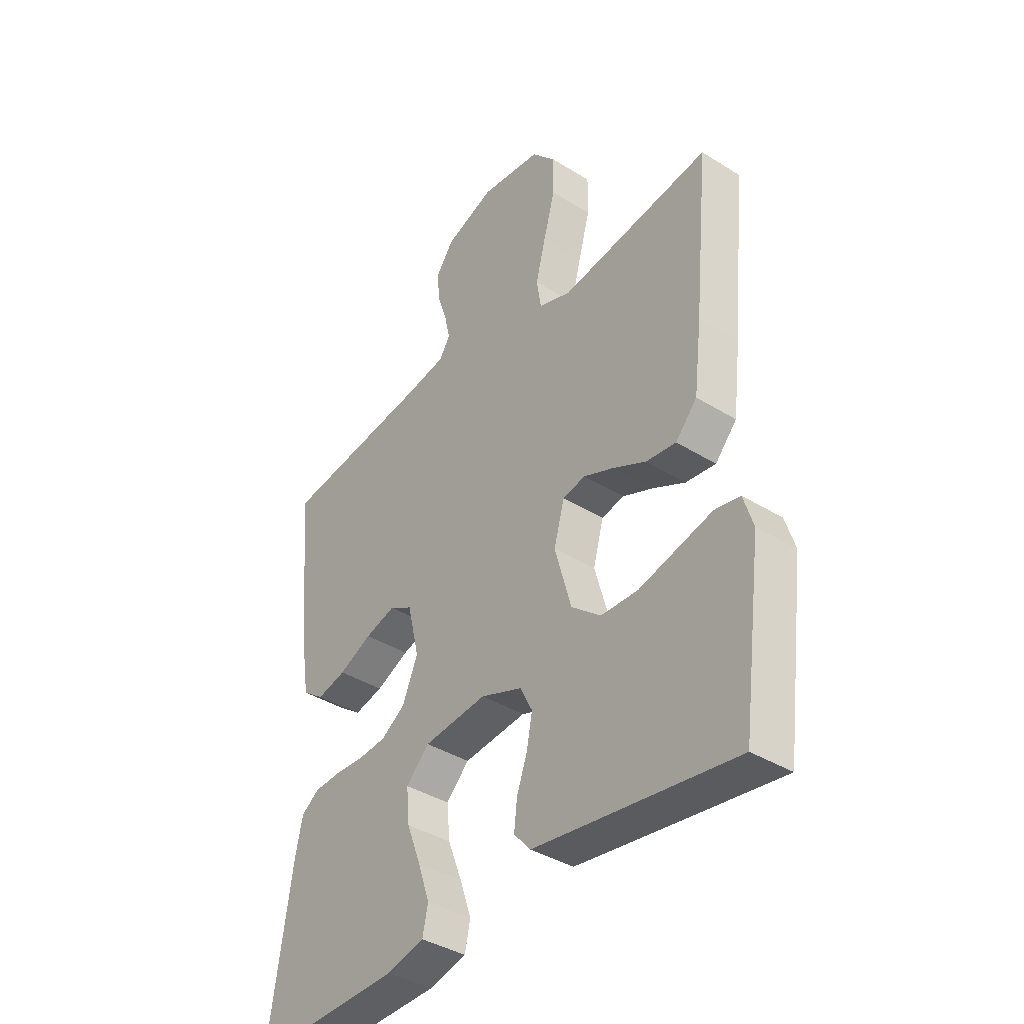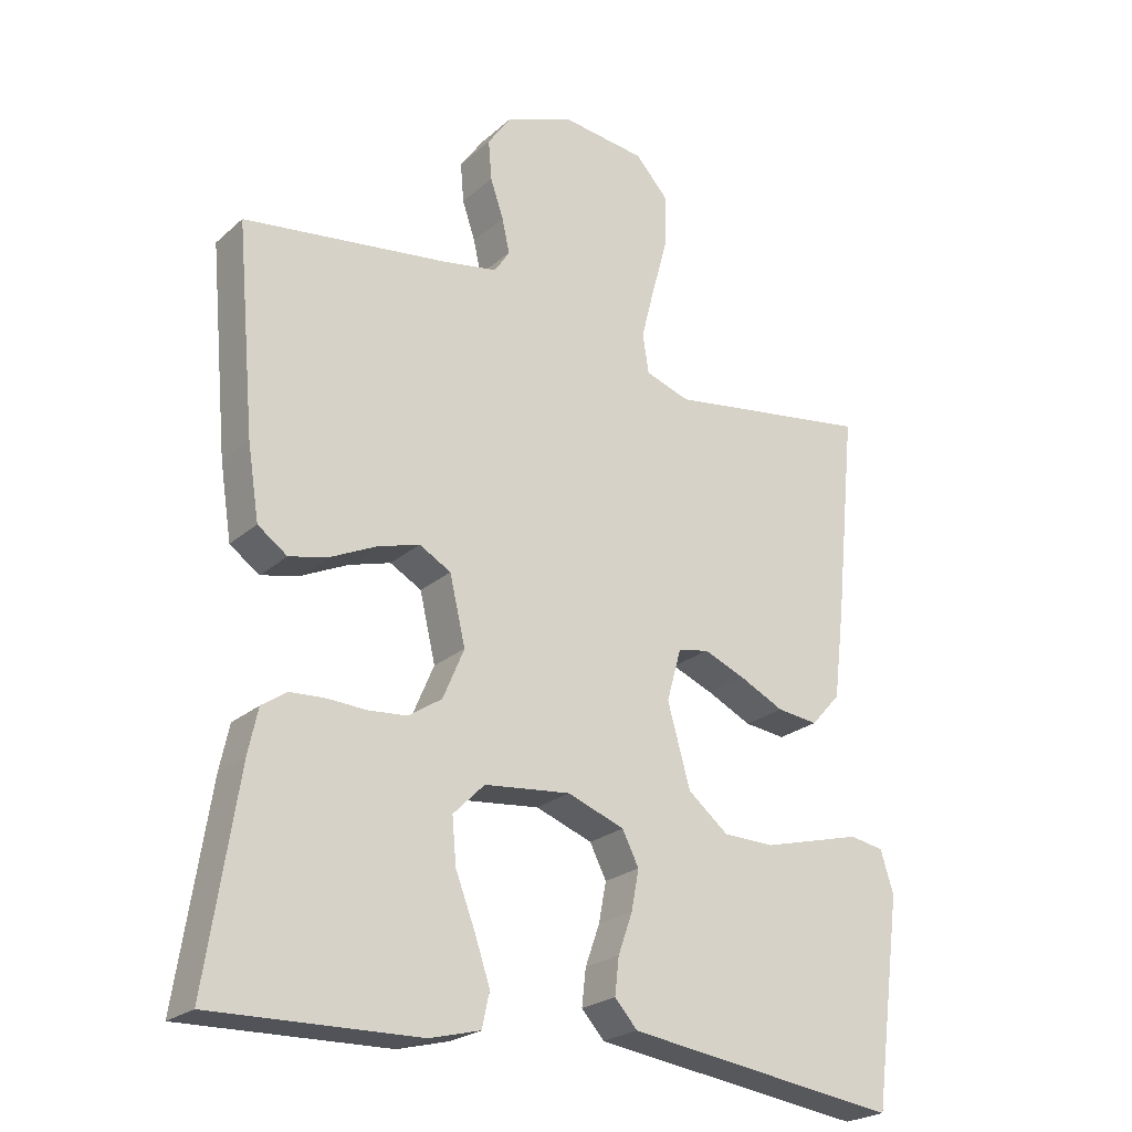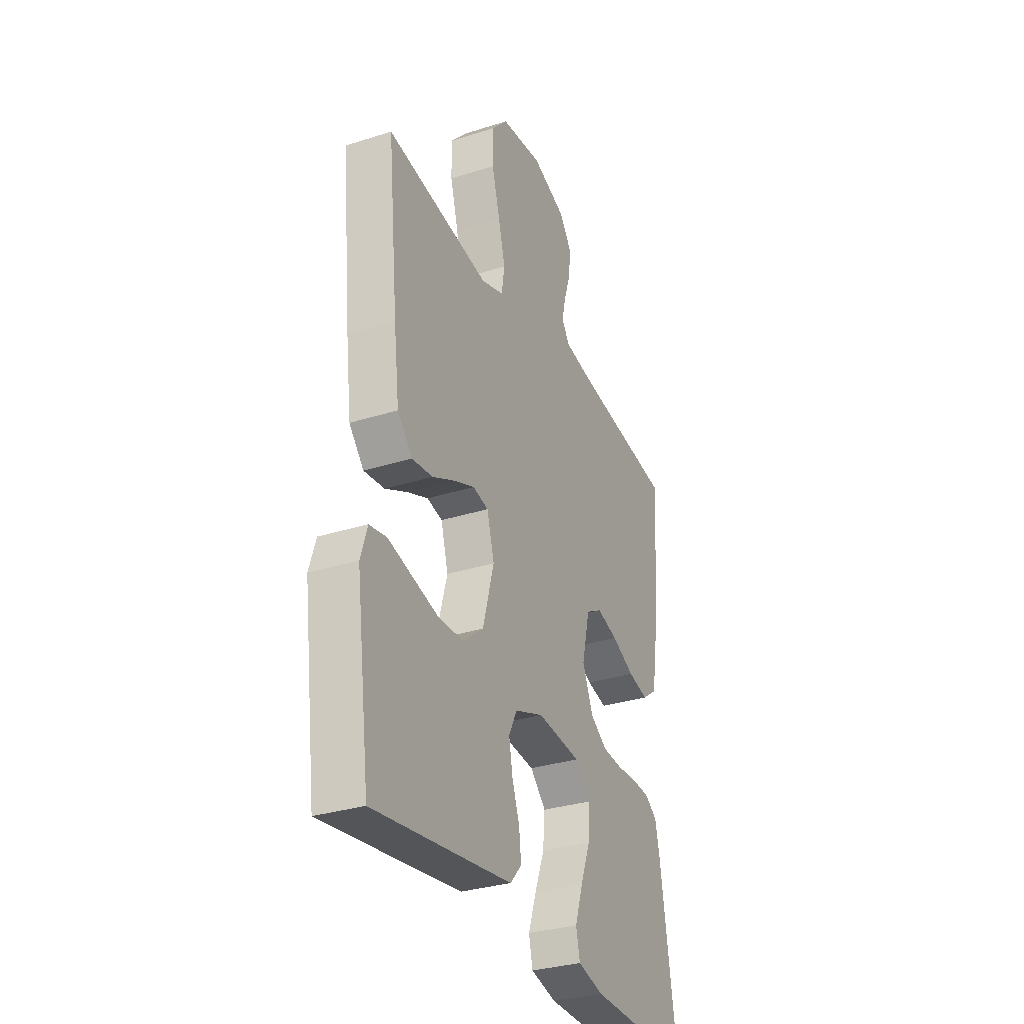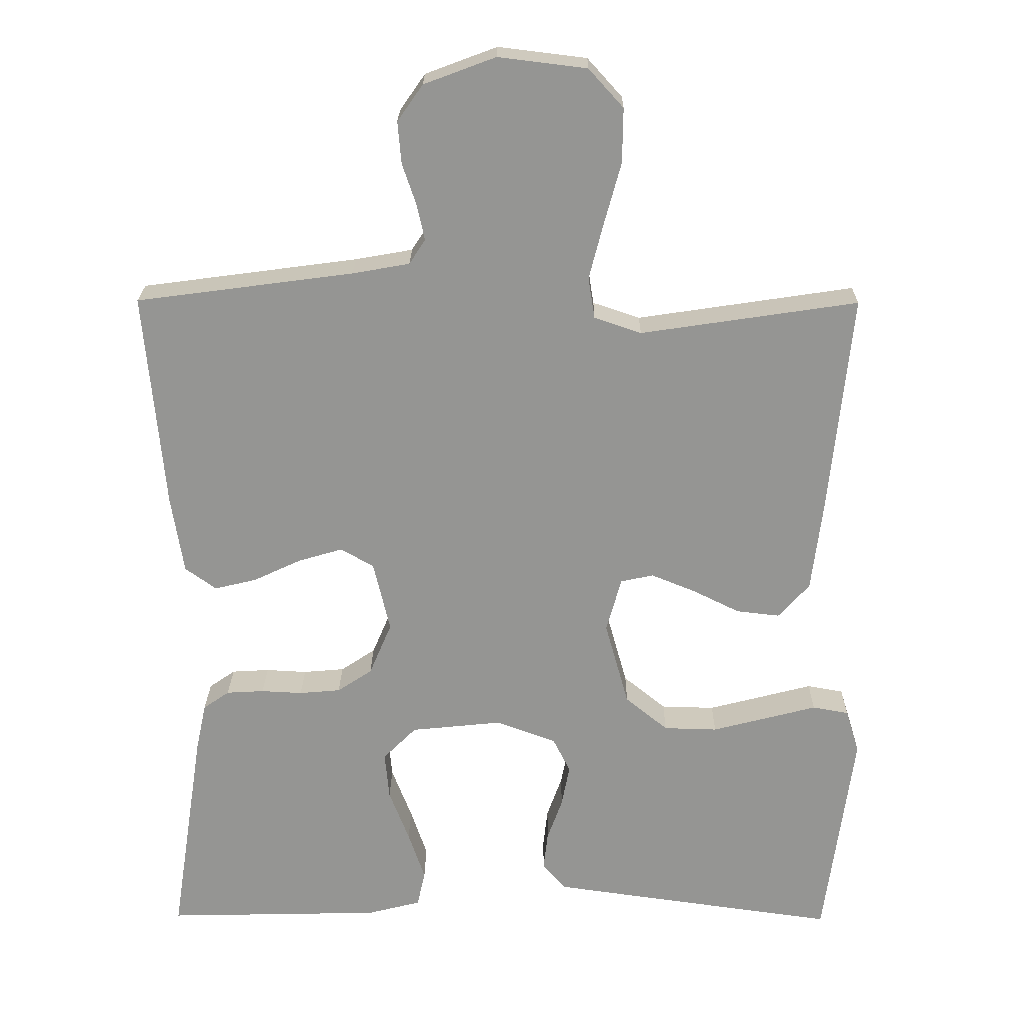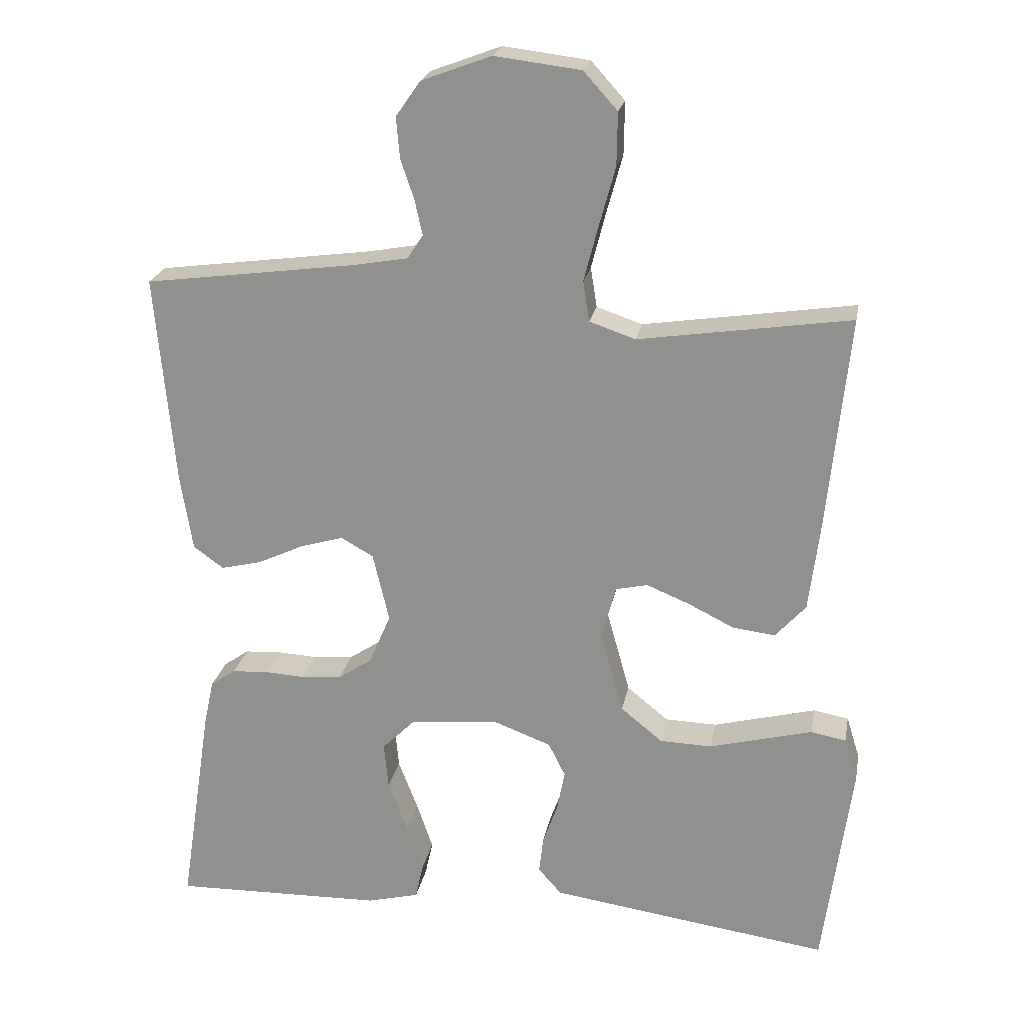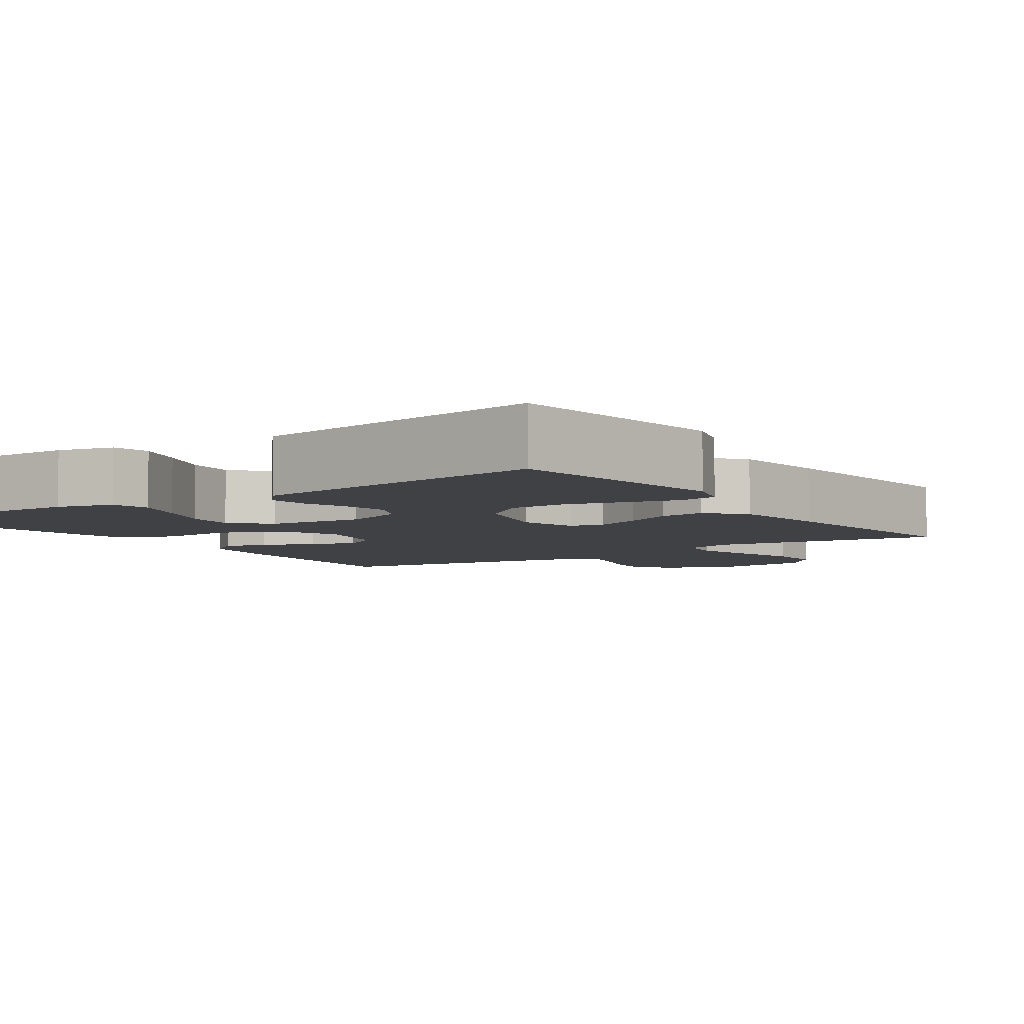
<metadata>
{"format":"obj","ext":"obj","renderer":"f3d","projection":"perspective","resolution":1024,"background":"white","views":[{"elev":-38.8,"azim":-128.1,"up":"+Z"},{"elev":-23.5,"azim":144.8,"up":"+Z"},{"elev":-31.7,"azim":-65.8,"up":"+Z"},{"elev":22.6,"azim":-179.4,"up":"+Z"},{"elev":22.3,"azim":-169.5,"up":"+Z"},{"elev":-5.6,"azim":-145.5,"up":"+Y"}]}
</metadata>
<code>
v 0.5 0.07 0.5
v 0.473 0.07 0.2
v 0.456 0.07 0.092
v 0.413 0.07 0.061
v 0.355 0.07 0.075
v 0.289 0.07 0.106
v 0.228 0.07 0.124
v 0.182 0.07 0.098
v 0.159 0.07 0
v 0.19 0.07 -0.073
v 0.238 0.07 -0.105
v 0.295 0.07 -0.11
v 0.352 0.07 -0.107
v 0.404 0.07 -0.11
v 0.44 0.07 -0.135
v 0.454 0.07 -0.2
v 0.5 0.07 -0.5
v 0.2 0.07 -0.493
v 0.126 0.07 -0.474
v 0.115 0.07 -0.424
v 0.138 0.07 -0.356
v 0.166 0.07 -0.283
v 0.172 0.07 -0.217
v 0.126 0.07 -0.171
v 0 0.07 -0.158
v -0.083 0.07 -0.189
v -0.107 0.07 -0.237
v -0.096 0.07 -0.295
v -0.075 0.07 -0.354
v -0.069 0.07 -0.407
v -0.102 0.07 -0.444
v -0.2 0.07 -0.458
v -0.5 0.07 -0.5
v -0.54 0.07 -0.2
v -0.521 0.07 -0.139
v -0.471 0.07 -0.13
v -0.402 0.07 -0.148
v -0.325 0.07 -0.168
v -0.251 0.07 -0.166
v -0.192 0.07 -0.118
v -0.159 0.07 0
v -0.18 0.07 0.075
v -0.225 0.07 0.085
v -0.286 0.07 0.06
v -0.351 0.07 0.028
v -0.411 0.07 0.021
v -0.454 0.07 0.069
v -0.47 0.07 0.2
v -0.5 0.07 0.5
v -0.2 0.07 0.455
v -0.135 0.07 0.477
v -0.126 0.07 0.534
v -0.146 0.07 0.612
v -0.169 0.07 0.696
v -0.17 0.07 0.771
v -0.122 0.07 0.824
v 0 0.07 0.839
v 0.099 0.07 0.802
v 0.134 0.07 0.752
v 0.129 0.07 0.694
v 0.11 0.07 0.638
v 0.099 0.07 0.588
v 0.121 0.07 0.554
v 0.2 0.07 0.54
v 0.5 0 0.5
v 0.473 0 0.2
v 0.456 0 0.092
v 0.413 0 0.061
v 0.355 0 0.075
v 0.289 0 0.106
v 0.228 0 0.124
v 0.182 0 0.098
v 0.159 0 0
v 0.19 0 -0.073
v 0.238 0 -0.105
v 0.295 0 -0.11
v 0.352 0 -0.107
v 0.404 0 -0.11
v 0.44 0 -0.135
v 0.454 0 -0.2
v 0.5 0 -0.5
v 0.2 0 -0.493
v 0.126 0 -0.474
v 0.115 0 -0.424
v 0.138 0 -0.356
v 0.166 0 -0.283
v 0.172 0 -0.217
v 0.126 0 -0.171
v 0 0 -0.158
v -0.083 0 -0.189
v -0.107 0 -0.237
v -0.096 0 -0.295
v -0.075 0 -0.354
v -0.069 0 -0.407
v -0.102 0 -0.444
v -0.2 0 -0.458
v -0.5 0 -0.5
v -0.54 0 -0.2
v -0.521 0 -0.139
v -0.471 0 -0.13
v -0.402 0 -0.148
v -0.325 0 -0.168
v -0.251 0 -0.166
v -0.192 0 -0.118
v -0.159 0 0
v -0.18 0 0.075
v -0.225 0 0.085
v -0.286 0 0.06
v -0.351 0 0.028
v -0.411 0 0.021
v -0.454 0 0.069
v -0.47 0 0.2
v -0.5 0 0.5
v -0.2 0 0.455
v -0.135 0 0.477
v -0.126 0 0.534
v -0.146 0 0.612
v -0.169 0 0.696
v -0.17 0 0.771
v -0.122 0 0.824
v 0 0 0.839
v 0.099 0 0.802
v 0.134 0 0.752
v 0.129 0 0.694
v 0.11 0 0.638
v 0.099 0 0.588
v 0.121 0 0.554
v 0.2 0 0.54
f 58 59 60 61
f 58 61 62
f 57 58 62
f 56 57 62
f 53 54 55 56
f 52 53 56 62
f 51 52 62 63
f 47 48 49 50
f 44 45 46 47
f 43 44 47 50
f 42 43 50 51
f 34 35 36 37
f 34 37 38
f 33 34 38 39
f 28 29 30 31
f 27 28 31 32
f 19 20 21 22
f 17 18 19 22
f 17 22 23
f 16 17 23 24
f 12 13 14 15
f 11 12 15 16
f 3 4 5 6
f 3 6 7
f 64 1 2 3
f 64 3 7
f 63 64 7 8
f 41 42 51 63
f 40 41 63 8
f 39 40 8 9
f 27 32 33 39
f 26 27 39
f 25 26 39 9
f 11 16 24 25
f 10 11 25
f 9 10 25
f 125 124 123 122
f 126 125 122
f 126 122 121
f 126 121 120
f 120 119 118 117
f 126 120 117 116
f 127 126 116 115
f 114 113 112 111
f 111 110 109 108
f 114 111 108 107
f 115 114 107 106
f 101 100 99 98
f 102 101 98
f 103 102 98 97
f 95 94 93 92
f 96 95 92 91
f 86 85 84 83
f 86 83 82 81
f 87 86 81
f 88 87 81 80
f 79 78 77 76
f 80 79 76 75
f 70 69 68 67
f 71 70 67
f 67 66 65 128
f 71 67 128
f 72 71 128 127
f 127 115 106 105
f 72 127 105 104
f 73 72 104 103
f 103 97 96 91
f 103 91 90
f 73 103 90 89
f 89 88 80 75
f 89 75 74
f 89 74 73
f 1 65 66 2
f 2 66 67 3
f 3 67 68 4
f 4 68 69 5
f 5 69 70 6
f 6 70 71 7
f 7 71 72 8
f 8 72 73 9
f 9 73 74 10
f 10 74 75 11
f 11 75 76 12
f 12 76 77 13
f 13 77 78 14
f 14 78 79 15
f 15 79 80 16
f 16 80 81 17
f 17 81 82 18
f 18 82 83 19
f 19 83 84 20
f 20 84 85 21
f 21 85 86 22
f 22 86 87 23
f 23 87 88 24
f 24 88 89 25
f 25 89 90 26
f 26 90 91 27
f 27 91 92 28
f 28 92 93 29
f 29 93 94 30
f 30 94 95 31
f 31 95 96 32
f 32 96 97 33
f 33 97 98 34
f 34 98 99 35
f 35 99 100 36
f 36 100 101 37
f 37 101 102 38
f 38 102 103 39
f 39 103 104 40
f 40 104 105 41
f 41 105 106 42
f 42 106 107 43
f 43 107 108 44
f 44 108 109 45
f 45 109 110 46
f 46 110 111 47
f 47 111 112 48
f 48 112 113 49
f 49 113 114 50
f 50 114 115 51
f 51 115 116 52
f 52 116 117 53
f 53 117 118 54
f 54 118 119 55
f 55 119 120 56
f 56 120 121 57
f 57 121 122 58
f 58 122 123 59
f 59 123 124 60
f 60 124 125 61
f 61 125 126 62
f 62 126 127 63
f 63 127 128 64
f 64 128 65 1

</code>
